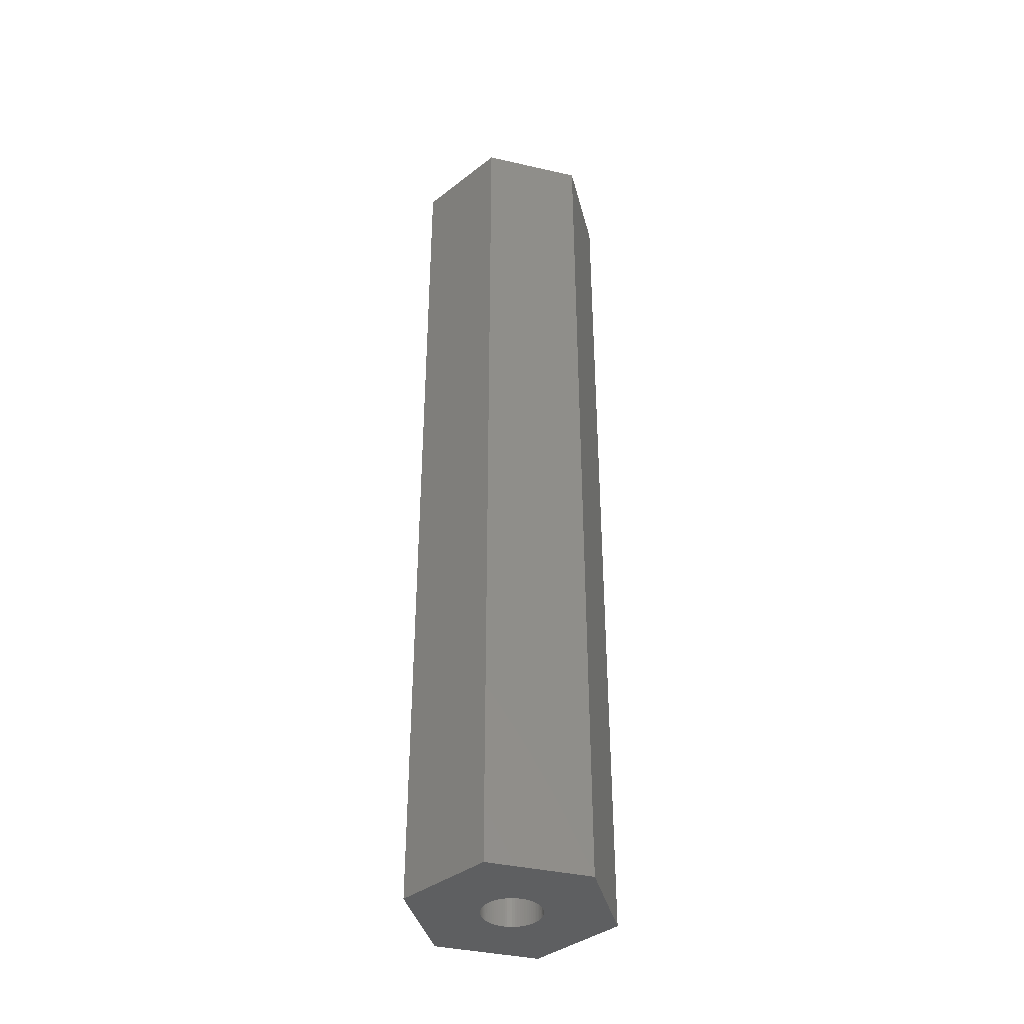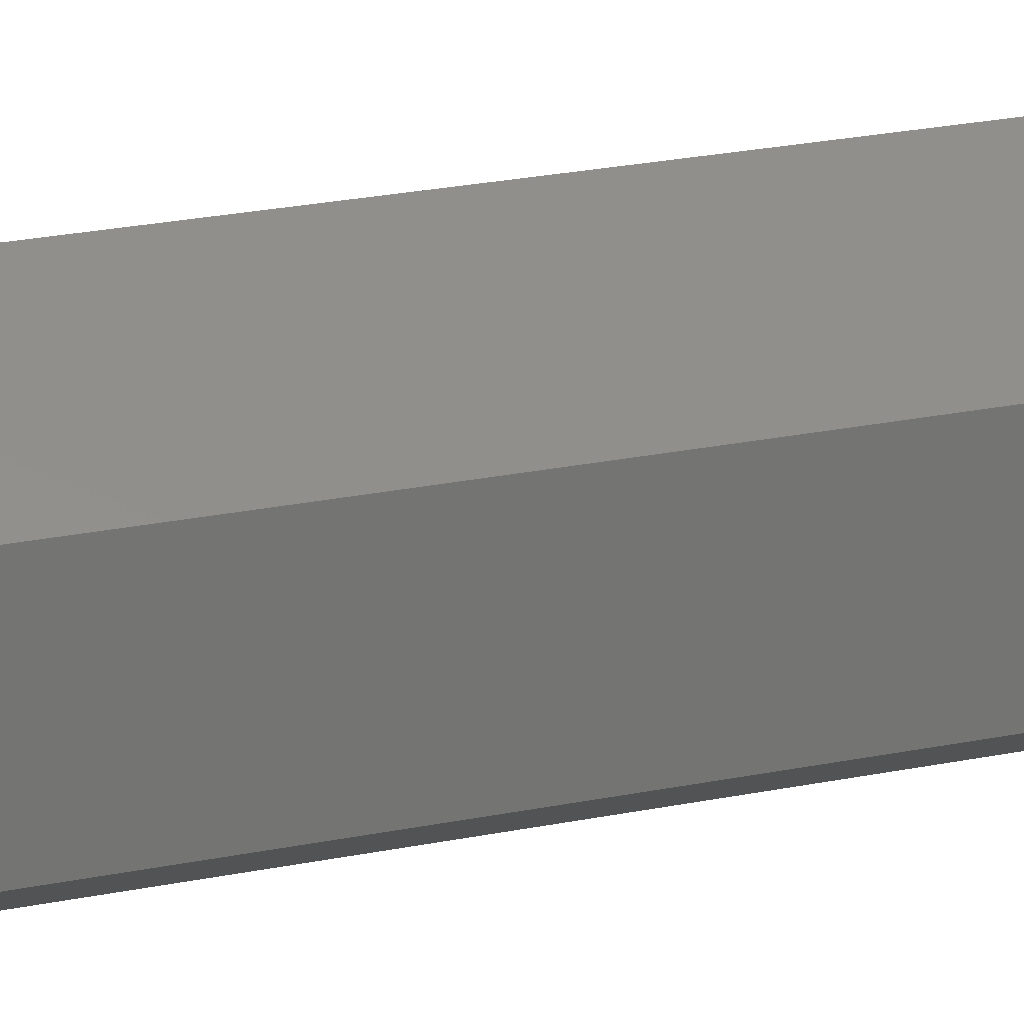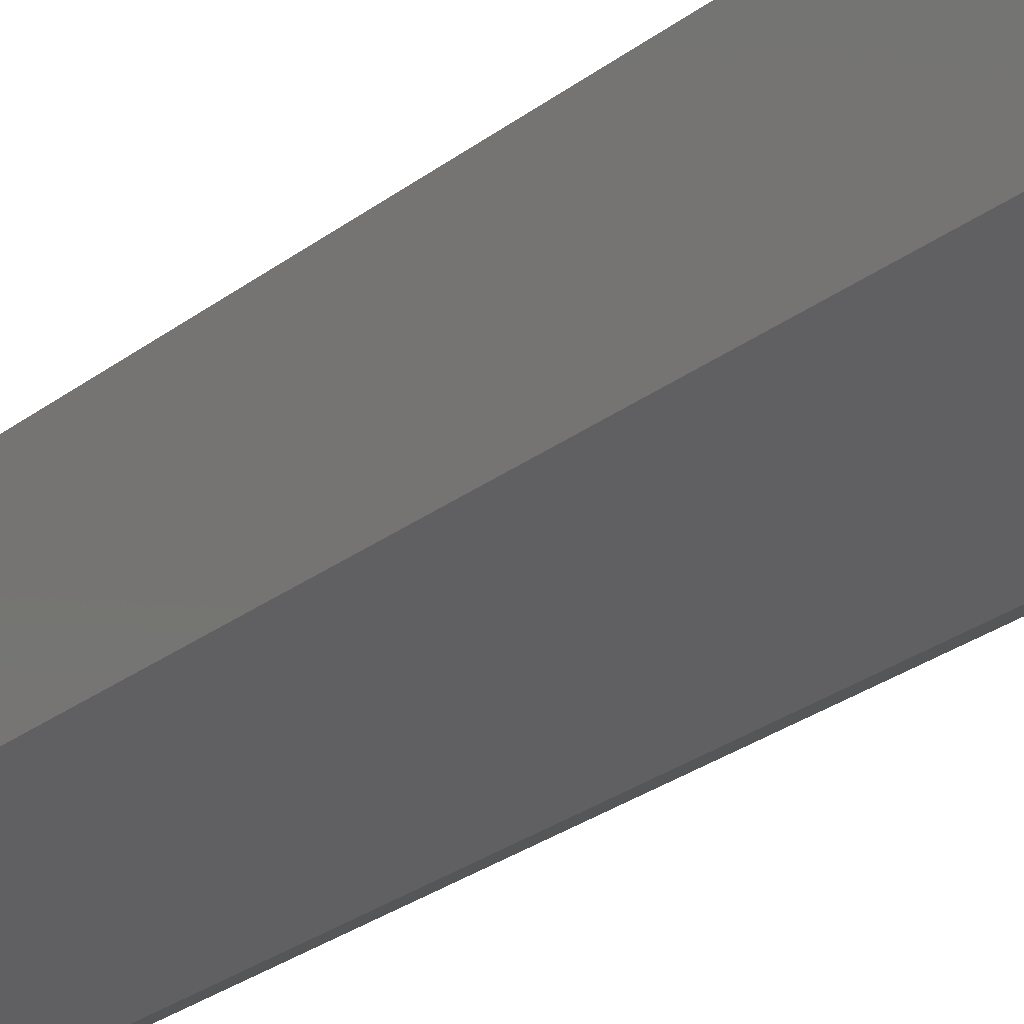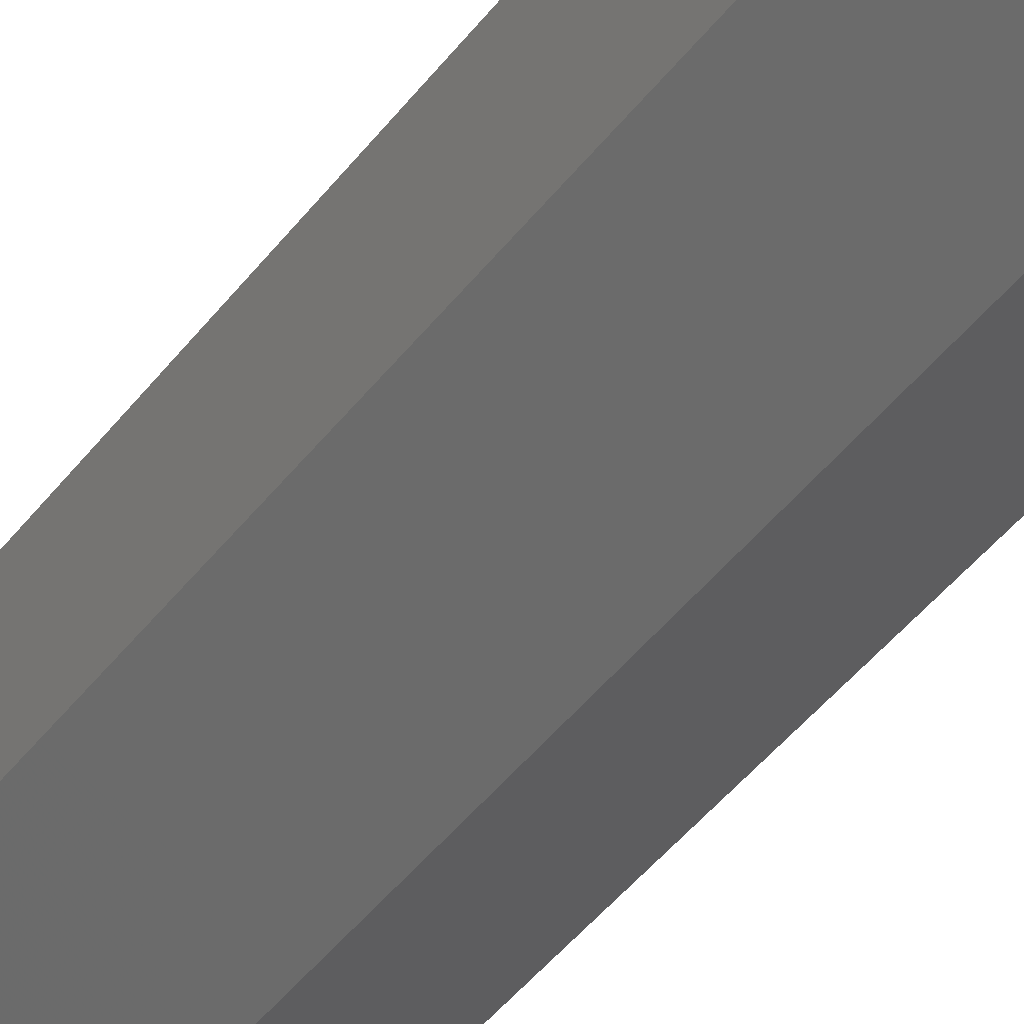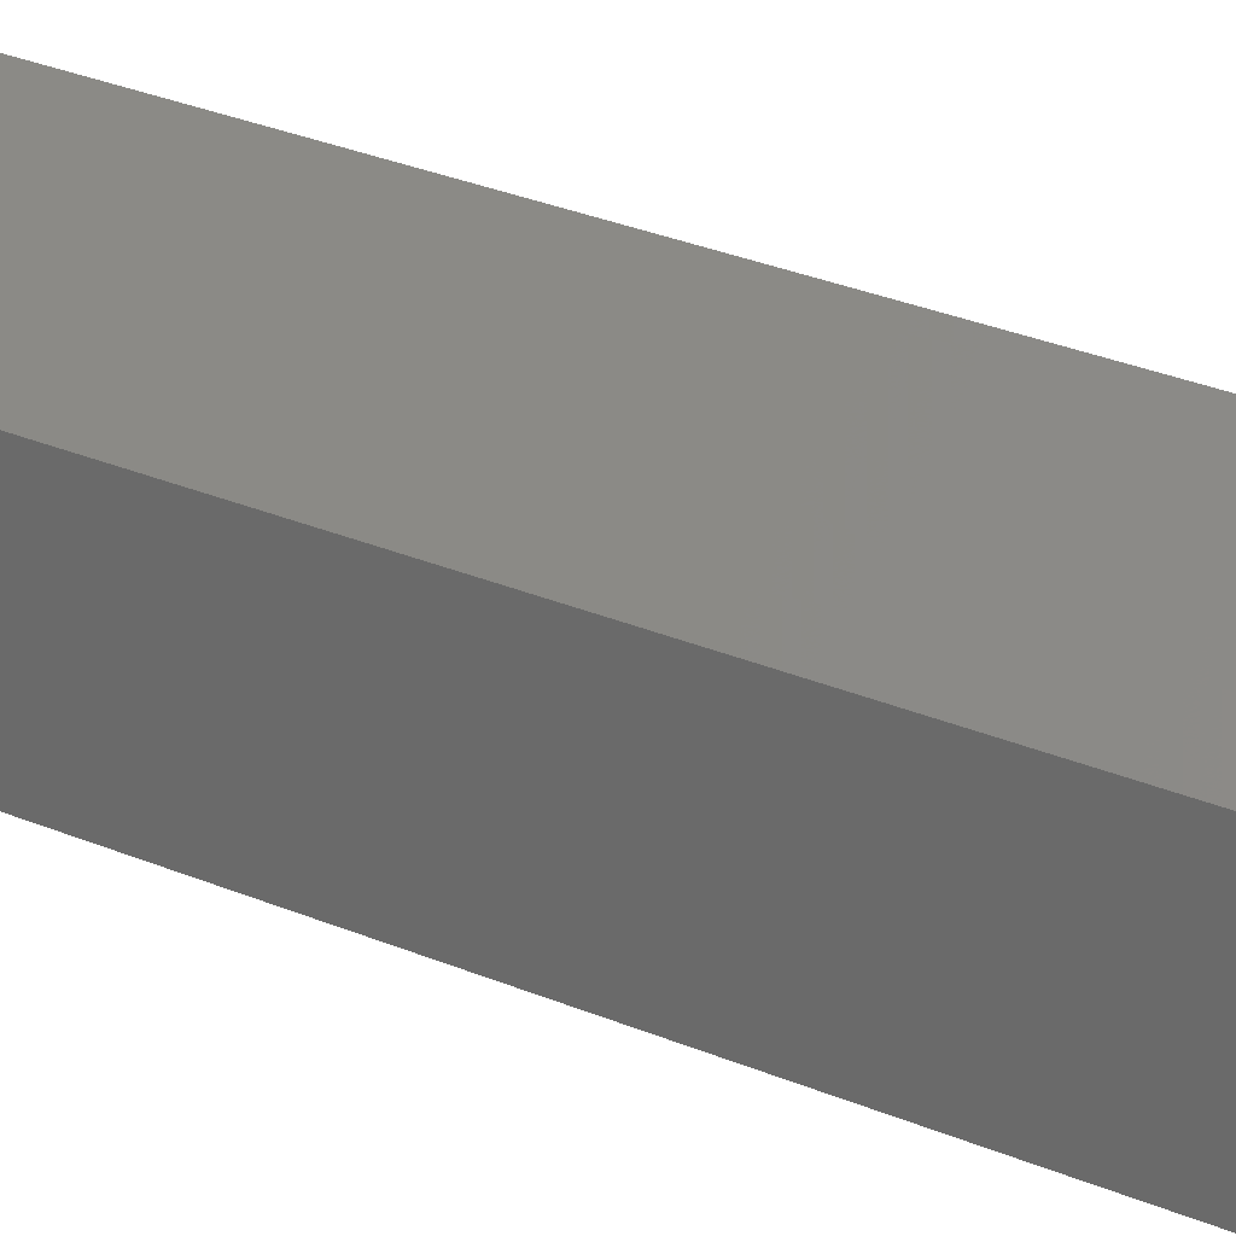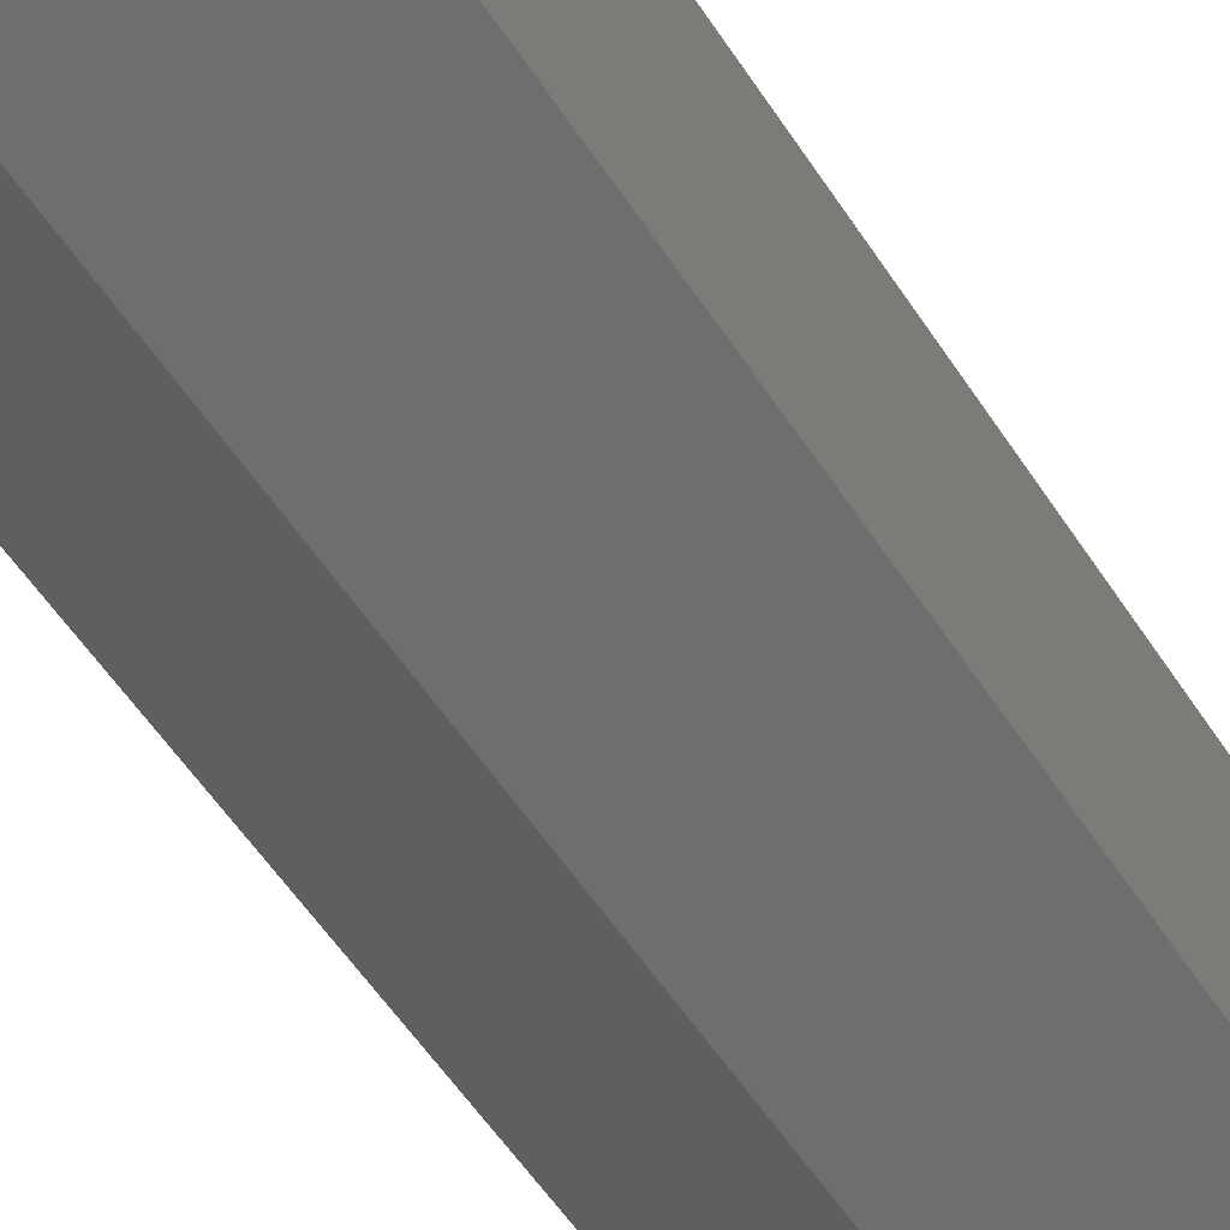
<metadata>
{"format":"stl","ext":"stl","renderer":"f3d","projection":"perspective","resolution":1024,"background":"white","views":[{"elev":-38.8,"azim":14.1,"up":"+Z"},{"elev":23.0,"azim":-109.7,"up":"+Y"},{"elev":-22.9,"azim":143.9,"up":"+Y"},{"elev":-44.6,"azim":-34.6,"up":"+Y"},{"elev":25.4,"azim":125.7,"up":"+Y"},{"elev":-45.1,"azim":28.7,"up":"+Y"}]}
</metadata>
<code>
# stl→obj: 172 verts, 344 faces
v 3 1.732 0
v 0 3.464 32
v 3 1.732 32
v 0 3.464 0
v -3 -1.732 0
v -3 1.732 32
v -3 1.732 0
v -3 -1.732 32
v 0 -3.464 32
v 0 -3.464 0
v 1 0 32
v 3 -1.732 32
v 0.9969 0.07846 32
v 0.9877 0.1564 32
v 0.9724 0.2334 32
v 0.9511 0.309 32
v 0.9239 0.3827 32
v 0.891 0.454 32
v 0.8526 0.5225 32
v 0.809 0.5878 32
v 0.7604 0.6494 32
v 0.7071 0.7071 32
v 0.6494 0.7604 32
v 0.5878 0.809 32
v 0.5225 0.8526 32
v 0.454 0.891 32
v 0.3827 0.9239 32
v 0.309 0.9511 32
v 0.2334 0.9724 32
v 0.1564 0.9877 32
v 0.07846 0.9969 32
v 0 1 32
v -0.07846 0.9969 32
v -0.1564 0.9877 32
v -0.2334 0.9724 32
v -0.309 0.9511 32
v -0.3827 0.9239 32
v -0.454 0.891 32
v -0.5225 0.8526 32
v -0.5878 0.809 32
v -0.6494 0.7604 32
v -0.7071 0.7071 32
v -0.7604 0.6494 32
v -0.809 0.5878 32
v -0.8526 0.5225 32
v -0.891 0.454 32
v -0.9239 0.3827 32
v -0.9969 0.07846 32
v -1 0 32
v -0.9877 0.1564 32
v -0.9724 0.2334 32
v -0.9511 0.309 32
v 0.9969 -0.07846 32
v 0.9877 -0.1564 32
v 0.9724 -0.2334 32
v 0.9511 -0.309 32
v 0.9239 -0.3827 32
v 0.891 -0.454 32
v 0.8526 -0.5225 32
v 0.809 -0.5878 32
v 0.7604 -0.6494 32
v 0.7071 -0.7071 32
v 0.6494 -0.7604 32
v 0.5878 -0.809 32
v 0.5225 -0.8526 32
v 0.454 -0.891 32
v 0.3827 -0.9239 32
v 0.309 -0.9511 32
v 0.2334 -0.9724 32
v 0.1564 -0.9877 32
v 0.07846 -0.9969 32
v 0 -1 32
v -0.07846 -0.9969 32
v -0.1564 -0.9877 32
v -0.2334 -0.9724 32
v -0.309 -0.9511 32
v -0.3827 -0.9239 32
v -0.454 -0.891 32
v -0.5225 -0.8526 32
v -0.5878 -0.809 32
v -0.6494 -0.7604 32
v -0.7071 -0.7071 32
v -0.7604 -0.6494 32
v -0.809 -0.5878 32
v -0.8526 -0.5225 32
v -0.891 -0.454 32
v -0.9239 -0.3827 32
v -0.9511 -0.309 32
v -0.9969 -0.07846 32
v -0.9877 -0.1564 32
v -0.9724 -0.2334 32
v 3 -1.732 0
v 1 0 0
v 0.9969 -0.07846 0
v 0.9877 -0.1564 0
v 0.9724 -0.2334 0
v 0.9511 -0.309 0
v 0.9239 -0.3827 0
v 0.891 -0.454 0
v 0.8526 -0.5225 0
v 0.809 -0.5878 0
v 0.7604 -0.6494 0
v 0.7071 -0.7071 0
v 0.6494 -0.7604 0
v 0.5878 -0.809 0
v 0.5225 -0.8526 0
v 0.454 -0.891 0
v 0.3827 -0.9239 0
v 0.309 -0.9511 0
v 0.2334 -0.9724 0
v 0.1564 -0.9877 0
v 0.07846 -0.9969 0
v 0 -1 0
v -0.07846 -0.9969 0
v -0.1564 -0.9877 0
v -0.2334 -0.9724 0
v -0.309 -0.9511 0
v -0.3827 -0.9239 0
v -0.454 -0.891 0
v -0.5225 -0.8526 0
v -0.5878 -0.809 0
v -0.6494 -0.7604 0
v -0.7071 -0.7071 0
v -0.7604 -0.6494 0
v -0.809 -0.5878 0
v -0.8526 -0.5225 0
v -0.891 -0.454 0
v -0.9239 -0.3827 0
v -1 0 0
v -0.9969 -0.07846 0
v -0.9877 -0.1564 0
v -0.9724 -0.2334 0
v -0.9511 -0.309 0
v 0.9969 0.07846 0
v 0.9877 0.1564 0
v 0.9724 0.2334 0
v 0.9511 0.309 0
v 0.9239 0.3827 0
v 0.891 0.454 0
v 0.8526 0.5225 0
v 0.809 0.5878 0
v 0.7604 0.6494 0
v 0.7071 0.7071 0
v 0.6494 0.7604 0
v 0.5878 0.809 0
v 0.5225 0.8526 0
v 0.454 0.891 0
v 0.3827 0.9239 0
v 0.309 0.9511 0
v 0.2334 0.9724 0
v 0.1564 0.9877 0
v 0.07846 0.9969 0
v 0 1 0
v -0.07846 0.9969 0
v -0.1564 0.9877 0
v -0.2334 0.9724 0
v -0.309 0.9511 0
v -0.3827 0.9239 0
v -0.454 0.891 0
v -0.5225 0.8526 0
v -0.5878 0.809 0
v -0.6494 0.7604 0
v -0.7071 0.7071 0
v -0.7604 0.6494 0
v -0.809 0.5878 0
v -0.8526 0.5225 0
v -0.891 0.454 0
v -0.9239 0.3827 0
v -0.9511 0.309 0
v -0.9724 0.2334 0
v -0.9877 0.1564 0
v -0.9969 0.07846 0
f 1 2 3
f 2 1 4
f 5 6 7
f 6 5 8
f 4 6 2
f 6 4 7
f 5 9 8
f 9 5 10
f 3 11 12
f 3 13 11
f 3 14 13
f 3 15 14
f 3 16 15
f 3 17 16
f 3 18 17
f 3 19 18
f 3 20 19
f 3 21 20
f 3 22 21
f 3 23 22
f 3 24 23
f 3 25 24
f 2 25 3
f 25 2 26
f 26 2 27
f 27 2 28
f 28 2 29
f 29 2 30
f 30 2 31
f 2 32 31
f 2 33 32
f 2 34 33
f 2 35 34
f 2 36 35
f 2 37 36
f 2 38 37
f 2 39 38
f 6 39 2
f 39 6 40
f 40 6 41
f 41 6 42
f 42 6 43
f 43 6 44
f 44 6 45
f 45 6 46
f 46 6 47
f 48 6 49
f 50 6 48
f 51 6 50
f 52 6 51
f 47 6 52
f 53 12 11
f 54 12 53
f 55 12 54
f 56 12 55
f 57 12 56
f 58 12 57
f 59 12 58
f 60 12 59
f 61 12 60
f 62 12 61
f 63 12 62
f 64 12 63
f 65 12 64
f 9 65 66
f 9 66 67
f 9 67 68
f 9 68 69
f 9 69 70
f 9 70 71
f 9 71 72
f 65 9 12
f 73 9 72
f 74 9 73
f 75 9 74
f 76 9 75
f 77 9 76
f 78 9 77
f 79 9 78
f 8 79 80
f 8 80 81
f 8 81 82
f 8 82 83
f 8 83 84
f 8 84 85
f 8 85 86
f 8 86 87
f 8 87 88
f 8 49 6
f 49 8 89
f 89 8 90
f 90 8 91
f 91 8 88
f 79 8 9
f 92 93 1
f 92 94 93
f 92 95 94
f 92 96 95
f 92 97 96
f 92 98 97
f 92 99 98
f 92 100 99
f 92 101 100
f 92 102 101
f 92 103 102
f 92 104 103
f 92 105 104
f 92 106 105
f 10 106 92
f 106 10 107
f 107 10 108
f 108 10 109
f 109 10 110
f 110 10 111
f 111 10 112
f 10 113 112
f 10 114 113
f 10 115 114
f 10 116 115
f 10 117 116
f 10 118 117
f 10 119 118
f 10 120 119
f 5 120 10
f 120 5 121
f 121 5 122
f 122 5 123
f 123 5 124
f 124 5 125
f 125 5 126
f 126 5 127
f 127 5 128
f 5 129 130
f 5 130 131
f 5 131 132
f 5 132 133
f 128 5 133
f 129 5 7
f 134 1 93
f 135 1 134
f 136 1 135
f 137 1 136
f 138 1 137
f 139 1 138
f 140 1 139
f 141 1 140
f 142 1 141
f 143 1 142
f 144 1 143
f 145 1 144
f 146 1 145
f 4 146 147
f 4 147 148
f 4 148 149
f 4 149 150
f 4 150 151
f 4 151 152
f 4 152 153
f 146 4 1
f 154 4 153
f 155 4 154
f 156 4 155
f 157 4 156
f 158 4 157
f 159 4 158
f 160 4 159
f 7 160 161
f 7 161 162
f 7 162 163
f 7 163 164
f 7 164 165
f 7 165 166
f 7 166 167
f 7 167 168
f 7 168 169
f 160 7 4
f 170 7 169
f 171 7 170
f 172 7 171
f 7 172 129
f 10 12 9
f 12 10 92
f 12 1 3
f 1 12 92
f 93 13 134
f 13 93 11
f 49 172 48
f 172 49 129
f 153 31 32
f 31 153 152
f 82 124 83
f 124 82 123
f 142 22 143
f 22 142 21
f 163 41 42
f 41 163 162
f 158 36 37
f 36 158 157
f 138 18 139
f 18 138 17
f 148 26 27
f 26 148 147
f 146 24 25
f 24 146 145
f 47 167 46
f 167 47 168
f 155 33 34
f 33 155 154
f 97 55 96
f 55 97 56
f 136 16 137
f 16 136 15
f 134 14 135
f 14 134 13
f 137 17 138
f 17 137 16
f 140 20 141
f 20 140 19
f 141 21 142
f 21 141 20
f 139 19 140
f 19 139 18
f 151 29 30
f 29 151 150
f 149 27 28
f 27 149 148
f 152 30 31
f 30 152 151
f 147 25 26
f 25 147 146
f 144 22 23
f 22 144 143
f 50 170 51
f 170 50 171
f 45 165 44
f 165 45 166
f 43 163 42
f 163 43 164
f 46 166 45
f 166 46 167
f 52 168 47
f 168 52 169
f 48 171 50
f 171 48 172
f 160 38 39
f 38 160 159
f 159 37 38
f 37 159 158
f 154 32 33
f 32 154 153
f 112 72 71
f 72 112 113
f 107 67 66
f 67 107 108
f 103 61 102
f 61 103 62
f 100 58 99
f 58 100 59
f 121 81 80
f 81 121 122
f 122 82 81
f 82 122 123
f 119 79 78
f 79 119 120
f 117 77 76
f 77 117 118
f 114 74 73
f 74 114 115
f 85 127 86
f 127 85 126
f 86 128 87
f 128 86 127
f 87 133 88
f 133 87 128
f 89 129 49
f 129 89 130
f 135 15 136
f 15 135 14
f 150 28 29
f 28 150 149
f 145 23 24
f 23 145 144
f 44 164 43
f 164 44 165
f 51 169 52
f 169 51 170
f 162 40 41
f 40 162 161
f 157 35 36
f 35 157 156
f 94 11 93
f 11 94 53
f 111 71 70
f 71 111 112
f 109 69 68
f 69 109 110
f 108 68 67
f 68 108 109
f 110 70 69
f 70 110 111
f 104 64 63
f 64 104 105
f 105 65 64
f 65 105 106
f 103 63 62
f 63 103 104
f 106 66 65
f 66 106 107
f 102 60 101
f 60 102 61
f 99 57 98
f 57 99 58
f 96 54 95
f 54 96 55
f 95 53 94
f 53 95 54
f 118 78 77
f 78 118 119
f 116 76 75
f 76 116 117
f 113 73 72
f 73 113 114
f 84 126 85
f 126 84 125
f 91 131 90
f 131 91 132
f 90 130 89
f 130 90 131
f 161 39 40
f 39 161 160
f 156 34 35
f 34 156 155
f 101 59 100
f 59 101 60
f 98 56 97
f 56 98 57
f 120 80 79
f 80 120 121
f 115 75 74
f 75 115 116
f 83 125 84
f 125 83 124
f 88 132 91
f 132 88 133

</code>
